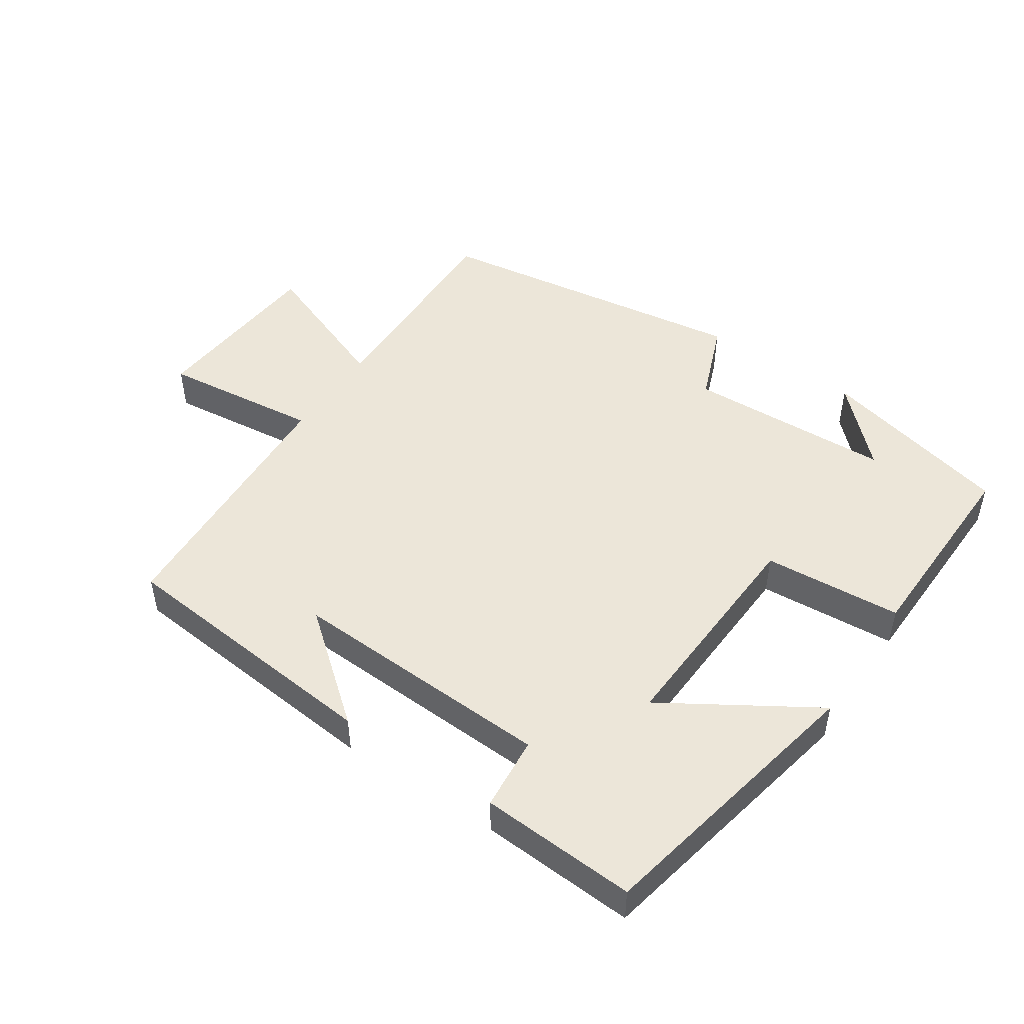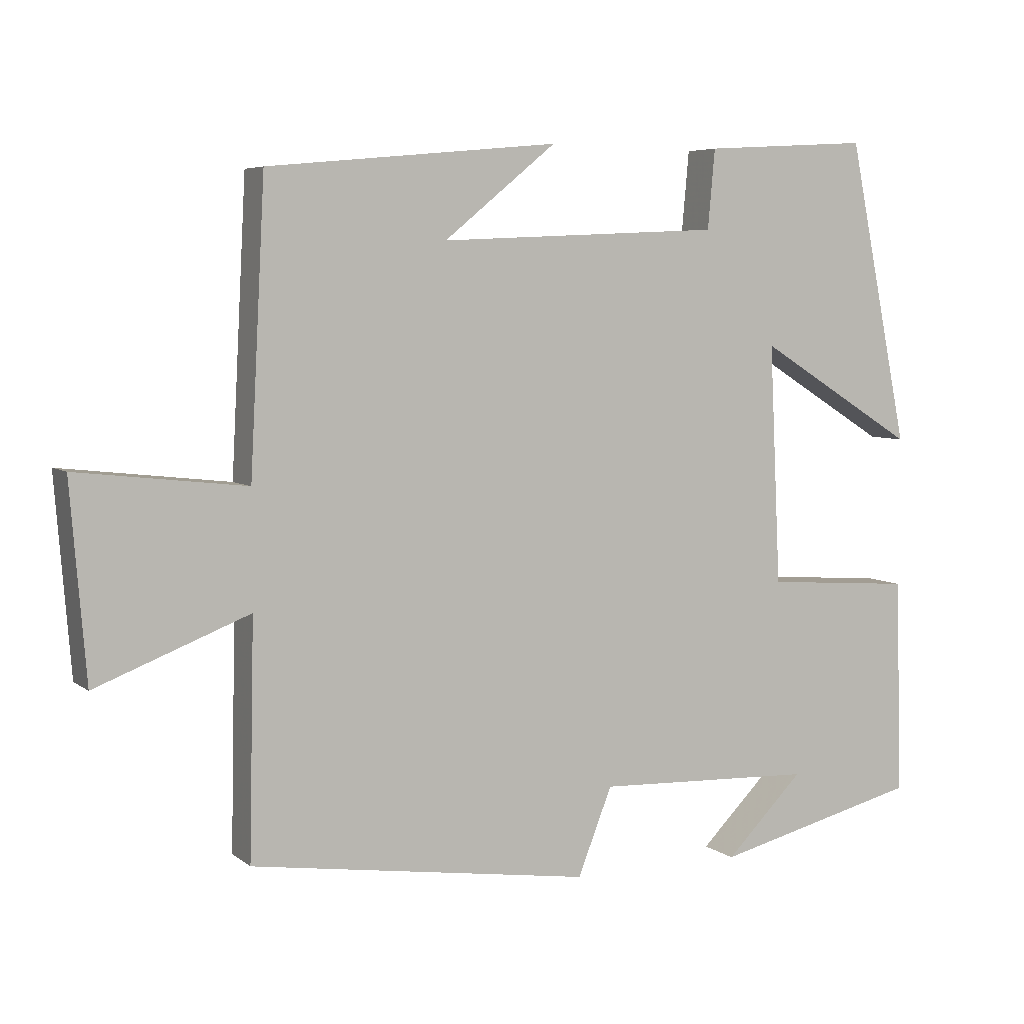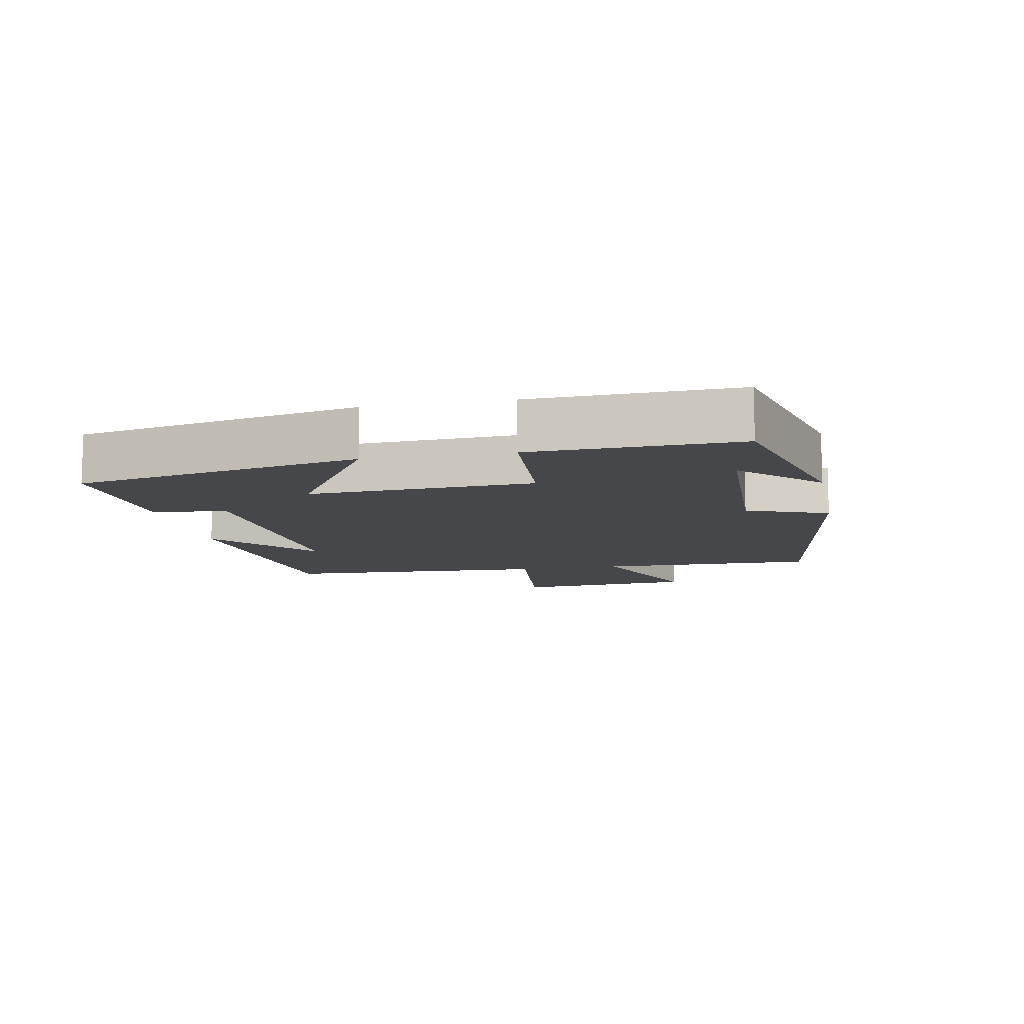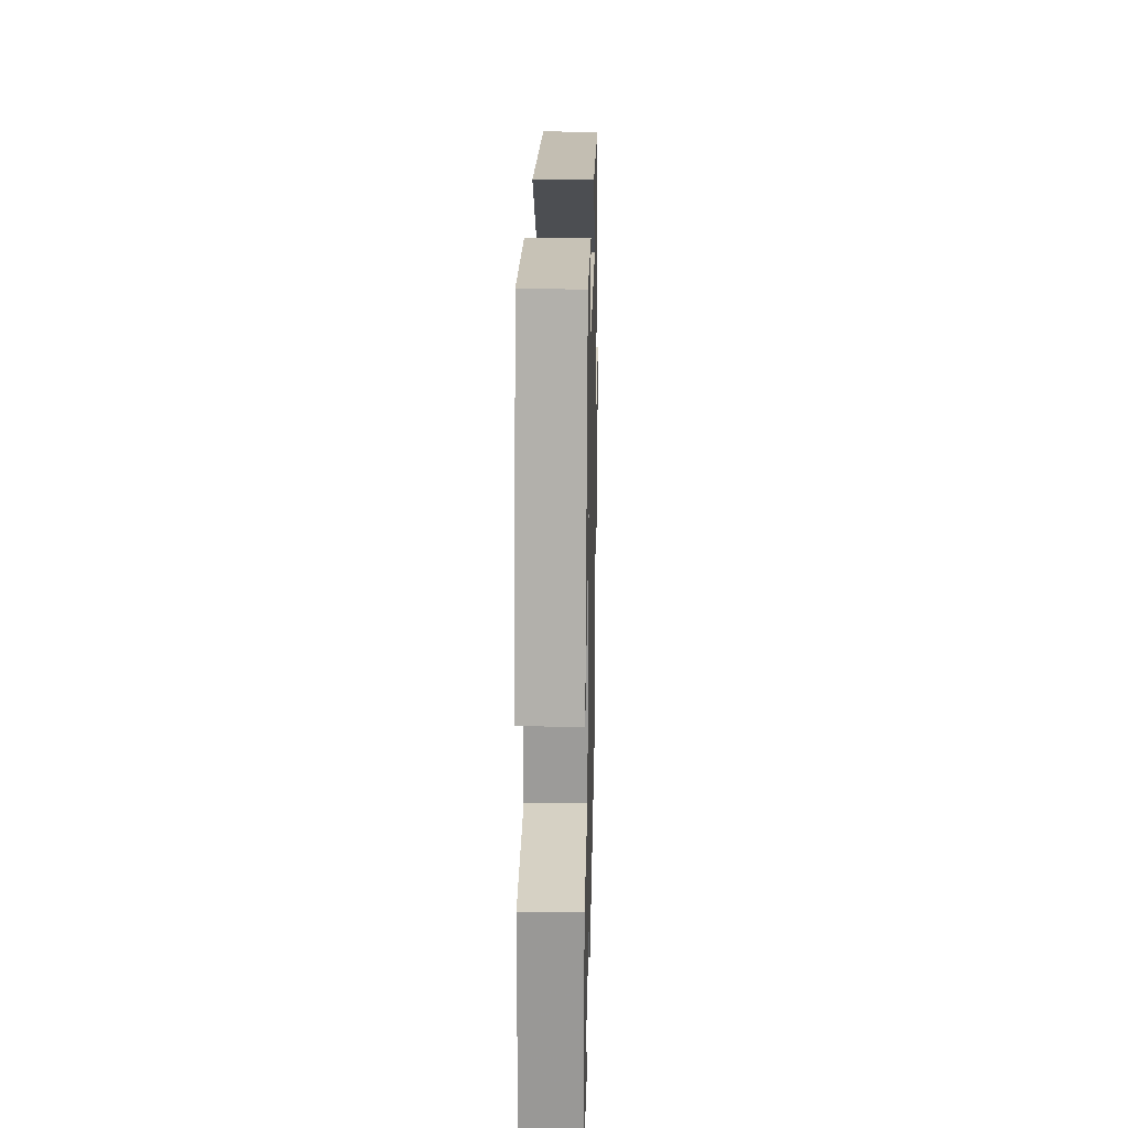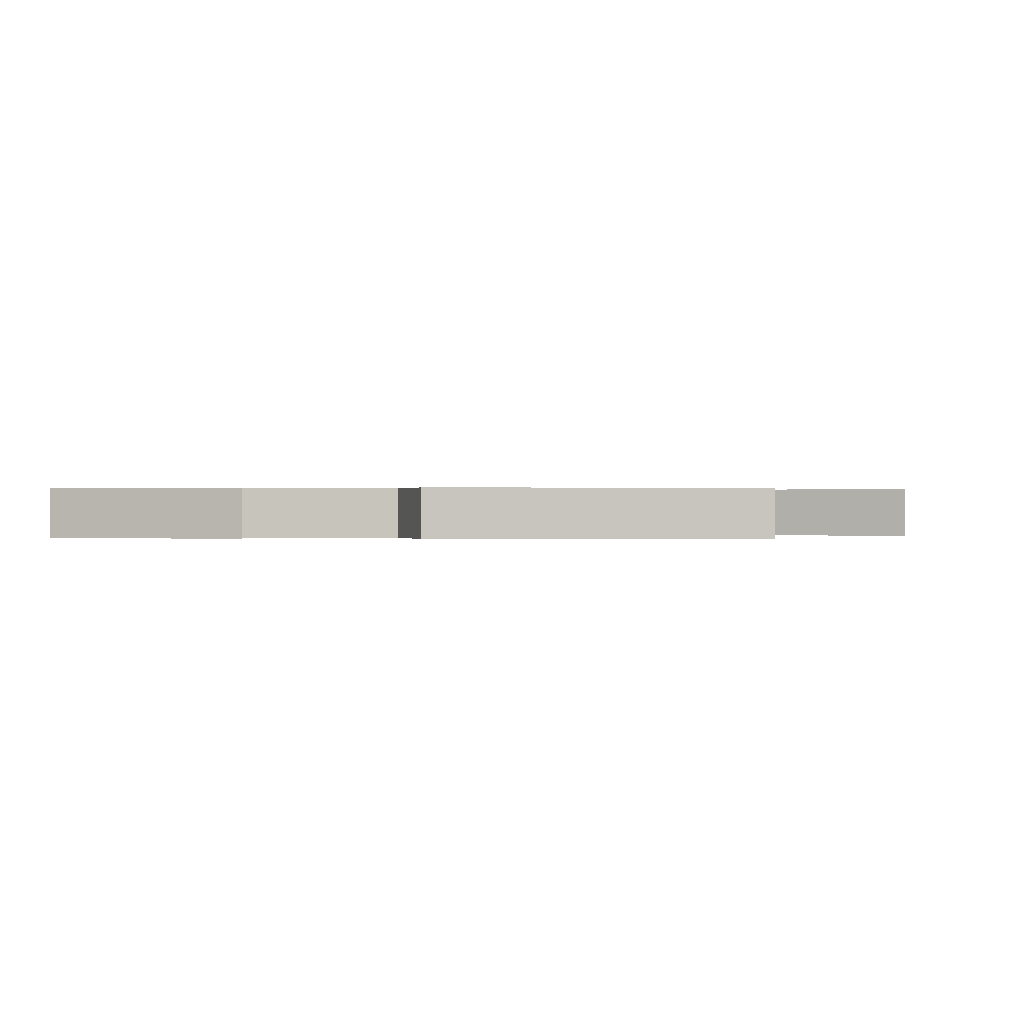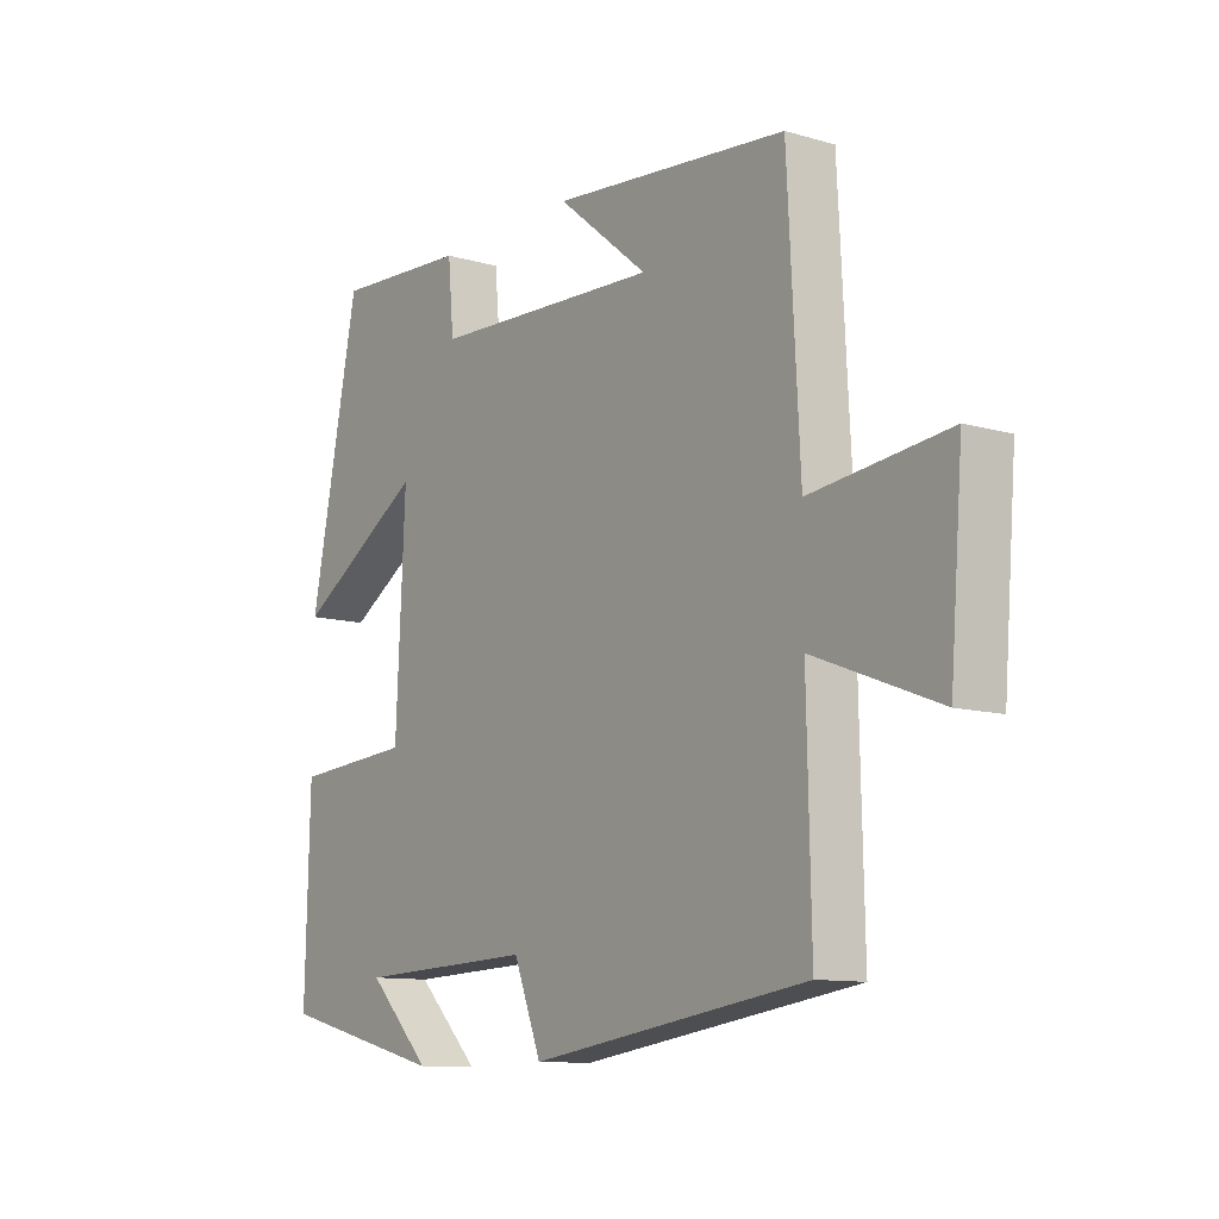
<metadata>
{"format":"obj","ext":"obj","renderer":"f3d","projection":"perspective","resolution":1024,"background":"white","views":[{"elev":48.7,"azim":33.9,"up":"+Y"},{"elev":5.7,"azim":-26.4,"up":"+Z"},{"elev":-10.2,"azim":101.3,"up":"+Y"},{"elev":22.7,"azim":91.3,"up":"+Z"},{"elev":0.2,"azim":-175.9,"up":"+Y"},{"elev":-10.9,"azim":-125.8,"up":"+Z"}]}
</metadata>
<code>
v -0.479 0.07 0.461
v -0.07 0.07 0.5
v -0.228 0.07 0.371
v 0.17 0.07 0.389
v 0.18 0.07 0.5
v 0.414 0.07 0.514
v 0.5 0.07 0.089
v 0.276 0.07 0.228
v 0.292 0.07 -0.108
v 0.5 0.07 -0.123
v 0.508 0.07 -0.428
v 0.218 0.07 -0.5
v 0.328 0.07 -0.39
v 0.02 0.07 -0.378
v -0.028 0.07 -0.5
v -0.507 0.07 -0.43
v -0.5 0.07 -0.102
v -0.715 0.07 -0.185
v -0.737 0.07 0.087
v -0.5 0.07 0.06
v -0.479 0 0.461
v -0.07 0 0.5
v -0.228 0 0.371
v 0.17 0 0.389
v 0.18 0 0.5
v 0.414 0 0.514
v 0.5 0 0.089
v 0.276 0 0.228
v 0.292 0 -0.108
v 0.5 0 -0.123
v 0.508 0 -0.428
v 0.218 0 -0.5
v 0.328 0 -0.39
v 0.02 0 -0.378
v -0.028 0 -0.5
v -0.507 0 -0.43
v -0.5 0 -0.102
v -0.715 0 -0.185
v -0.737 0 0.087
v -0.5 0 0.06
f 17 18 19 20
f 17 20 1
f 14 15 16 17
f 13 14 17 1
f 11 12 13
f 9 10 11 13
f 9 13 1
f 5 6 7 8
f 4 5 8 9
f 3 4 9
f 1 2 3
f 1 3 9
f 40 39 38 37
f 21 40 37
f 37 36 35 34
f 21 37 34 33
f 33 32 31
f 33 31 30 29
f 21 33 29
f 28 27 26 25
f 29 28 25 24
f 29 24 23
f 23 22 21
f 29 23 21
f 1 21 22 2
f 2 22 23 3
f 3 23 24 4
f 4 24 25 5
f 5 25 26 6
f 6 26 27 7
f 7 27 28 8
f 8 28 29 9
f 9 29 30 10
f 10 30 31 11
f 11 31 32 12
f 12 32 33 13
f 13 33 34 14
f 14 34 35 15
f 15 35 36 16
f 16 36 37 17
f 17 37 38 18
f 18 38 39 19
f 19 39 40 20
f 20 40 21 1

</code>
